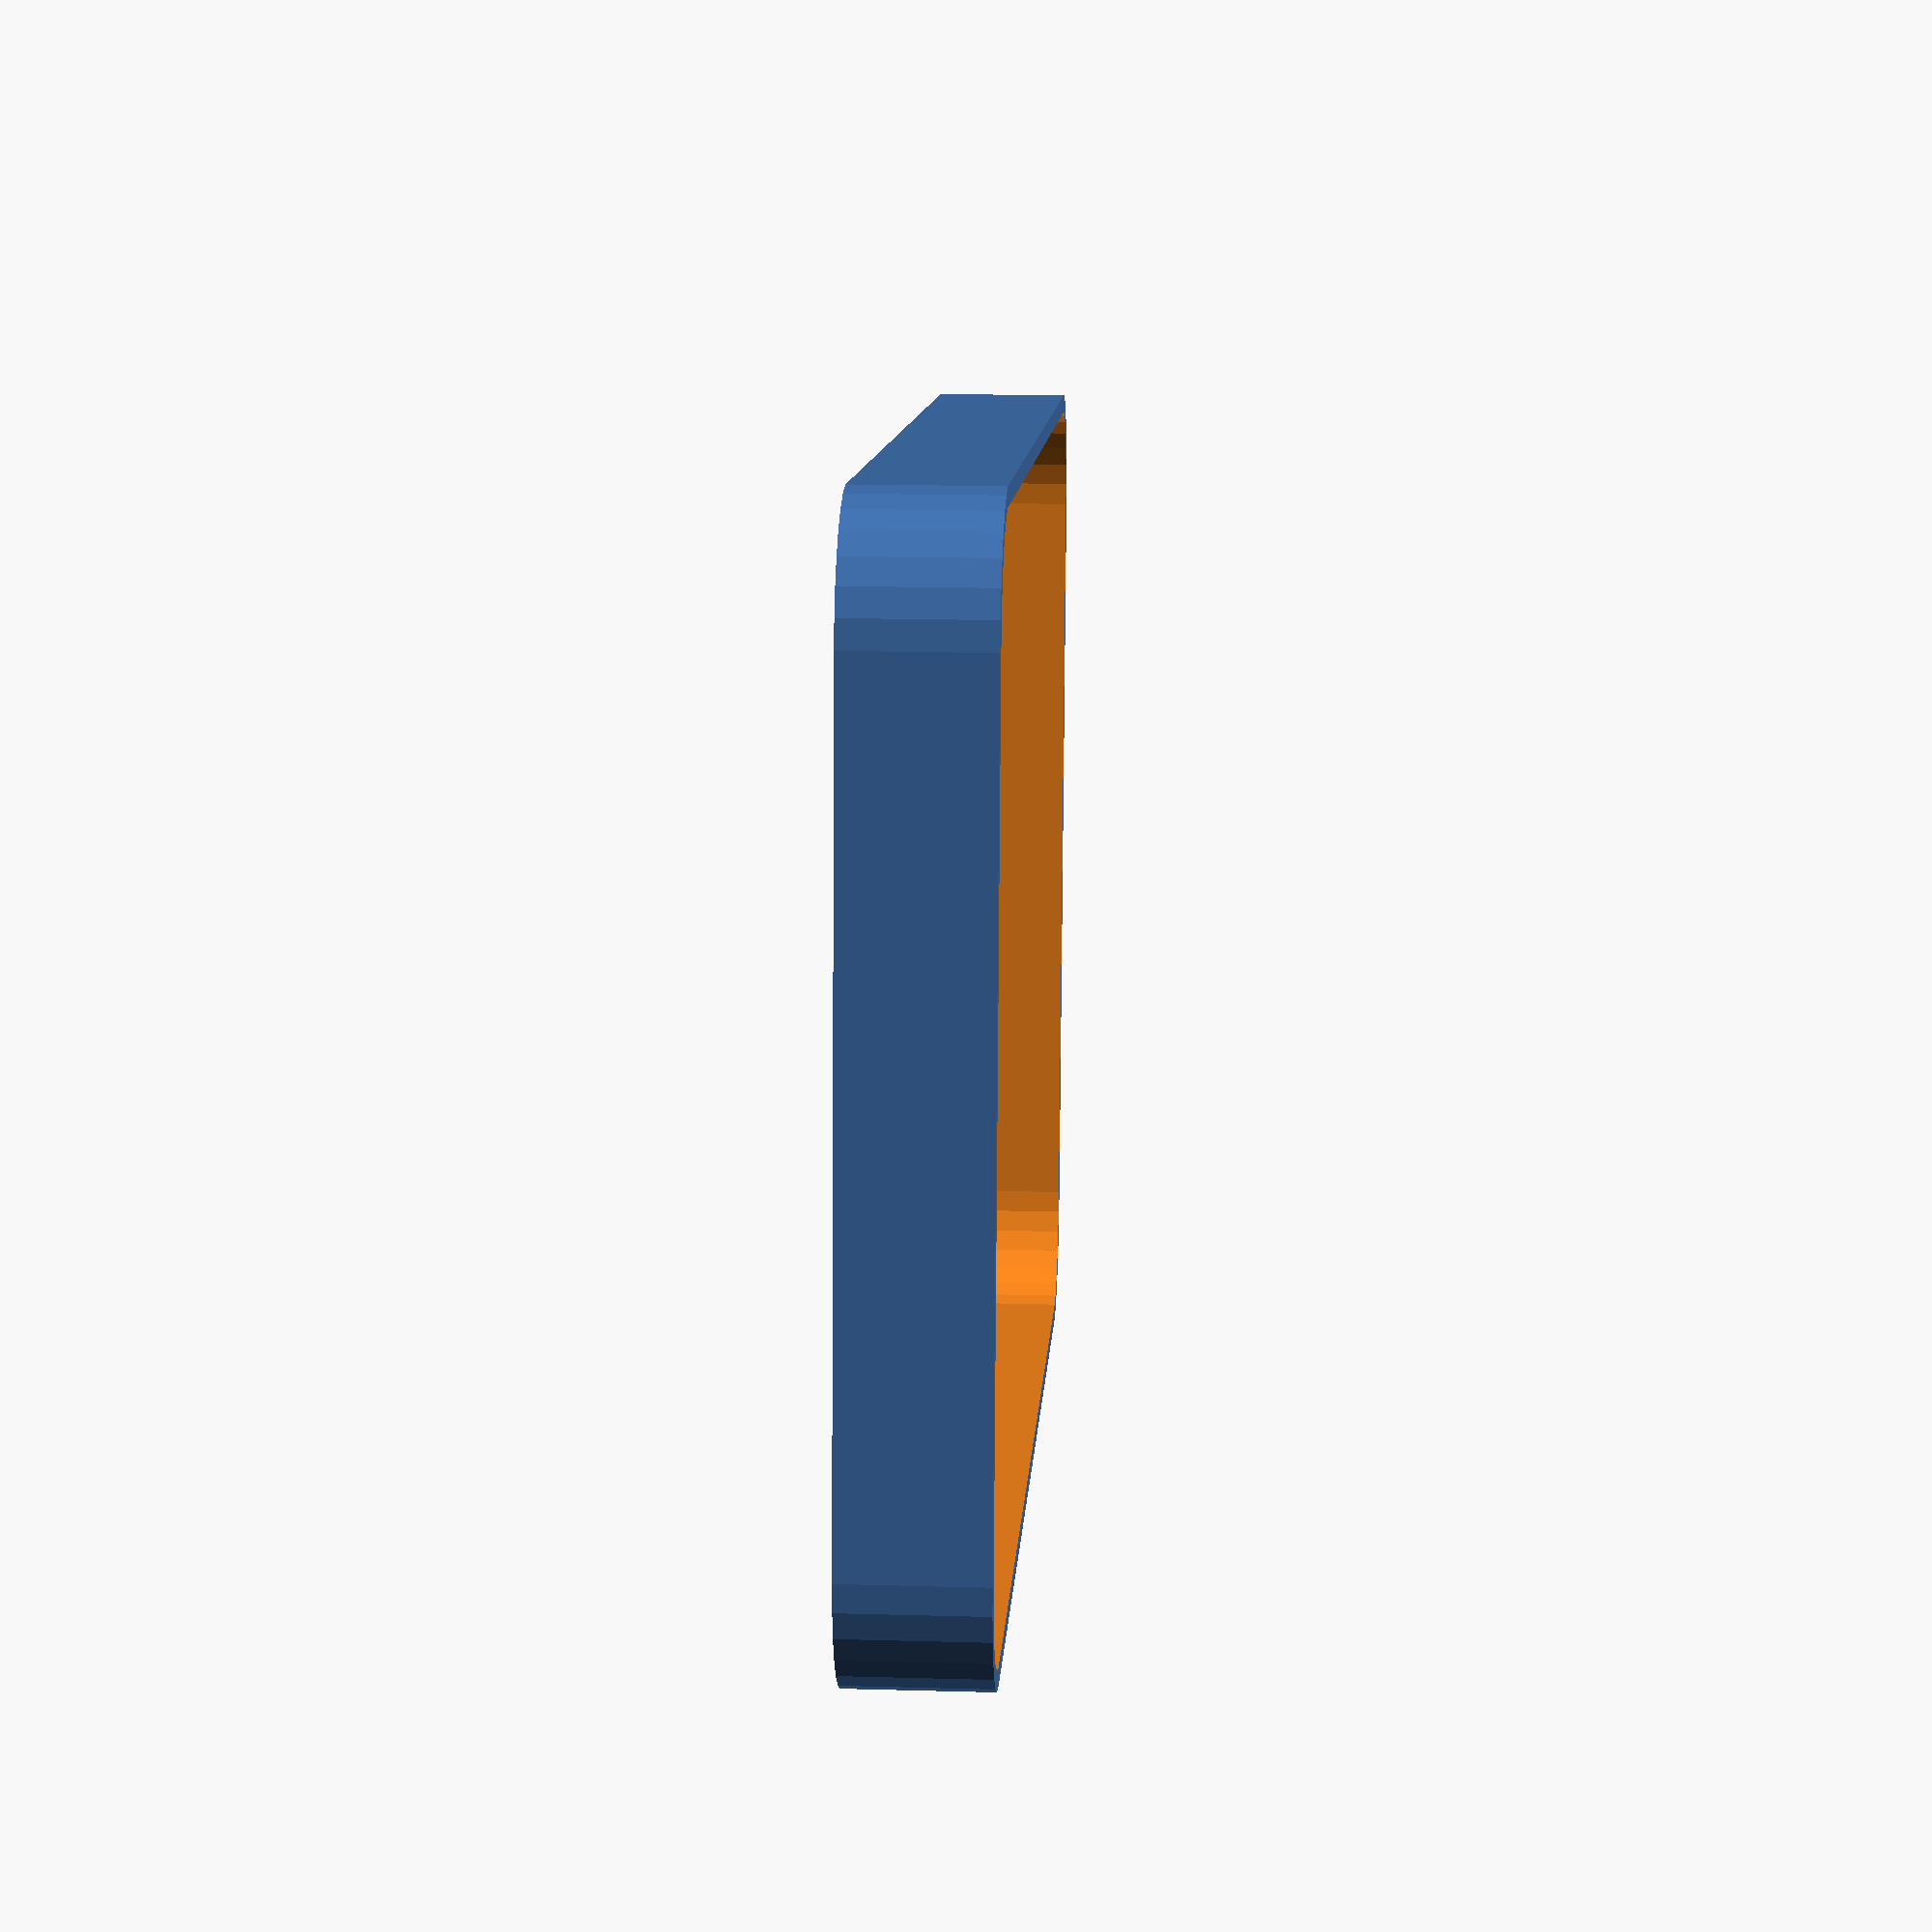
<openscad>
wt = 2;

bowl_corner_r = 10;

box_inside_x = 171;
box_inside_y = 220;
box_inside_z = 48;
// This is the amount of vertical space available when the box contains
// the player boards, the main board and one copy of the manual.
box_inside_avilable_z = 29;

// Leave this much space between the outside of the lid and the inside of the box.
box_inside_clearance = 1;

bowls_x = 3;
bowls_y = 2;

bowl_xy = (box_inside_x-box_inside_clearance-2*wt-(bowls_x+1)*wt)/bowls_x;

table_tray_x = bowls_x*(bowl_xy+wt)+wt;
table_tray_y = bowls_y*(bowl_xy+wt)+wt;
table_tray_z = box_inside_avilable_z-wt-box_inside_clearance;
table_tray_corner_r = bowl_corner_r+wt;

lid_clearance = 0.2;
lid_z = 15;

if ((table_tray_x+2*wt+lid_clearance) > (box_inside_x-1)) {
    echo("BOX TOO BIG IN X OHNO");
    echo((box_inside_x-1)-(table_tray_x+2*wt+lid_clearance));
}
if ((table_tray_y+2*wt+lid_clearance) > (box_inside_y-1)) {
    echo("BOX TOO BIG IN Y OHNO");
    echo((box_inside_x-y)-(table_tray_y+2*wt+lid_clearance));
}

module bowl(y_scale=1) {
    offset_xy = bowl_xy/2-bowl_corner_r;
    offset_z = table_tray_z-bowl_corner_r-wt;
    hull() {
        translate([offset_xy, offset_xy*y_scale, -offset_z]) sphere(r=bowl_corner_r);
        translate([-offset_xy, offset_xy*y_scale, -offset_z]) sphere(r=bowl_corner_r);
        translate([offset_xy, -offset_xy*y_scale, -offset_z]) sphere(r=bowl_corner_r);
        translate([-offset_xy, -offset_xy*y_scale, -offset_z]) sphere(r=bowl_corner_r);

        translate([offset_xy, offset_xy*y_scale, 100]) sphere(r=bowl_corner_r);
        translate([-offset_xy, offset_xy*y_scale, 100]) sphere(r=bowl_corner_r);
        translate([offset_xy, -offset_xy*y_scale, 100]) sphere(r=bowl_corner_r);
        translate([-offset_xy, -offset_xy*y_scale, 100]) sphere(r=bowl_corner_r);
    }
}

module tray_hull(z=table_tray_z, extra=0) {
    hull() {
        translate([table_tray_corner_r,table_tray_corner_r,0]) cylinder(r=table_tray_corner_r+extra/2, h= z);
        translate([table_tray_x-table_tray_corner_r,table_tray_corner_r,0]) cylinder(r=table_tray_corner_r+extra/2, h= z);
        translate([table_tray_corner_r,table_tray_y-table_tray_corner_r,0]) cylinder(r=table_tray_corner_r+extra/2, h= z);
        translate([table_tray_x-table_tray_corner_r,table_tray_y-table_tray_corner_r,0]) cylinder(r=table_tray_corner_r+extra/2, h= z);
    }
}

module table_tray() {
    difference() {
        tray_hull();
        translate([wt+bowl_xy/2, wt+bowl_xy/2, table_tray_z]) {
            // Big bowls.
            for (x = [0:bowls_x-2]) {
                for (y = [0:bowls_y-1]) {
                    translate([x*(wt+bowl_xy), y*(wt+bowl_xy),0]) bowl();
                }
            }
            // Little bowls.
            for (x = [2:2]) {
                for (y = [0:bowls_y+1]) {
                    // Enjoy this magic 1/6, future reader. Best of luck.
                    translate([x*(wt+bowl_xy), (y*(wt+bowl_xy))/2-(wt+bowl_xy)/4,0]) bowl(1/6);
                }
            }
        }
    }
}

module table_tray_lid() {
    difference() {
        tray_hull(lid_z, lid_clearance+2*wt);
        translate([0,0,wt]) tray_hull(lid_z, lid_clearance);
    }
}

// table_tray();
translate([0, table_tray_y+10, 0]) table_tray_lid();
</openscad>
<views>
elev=343.0 azim=187.0 roll=273.2 proj=p view=solid
</views>
